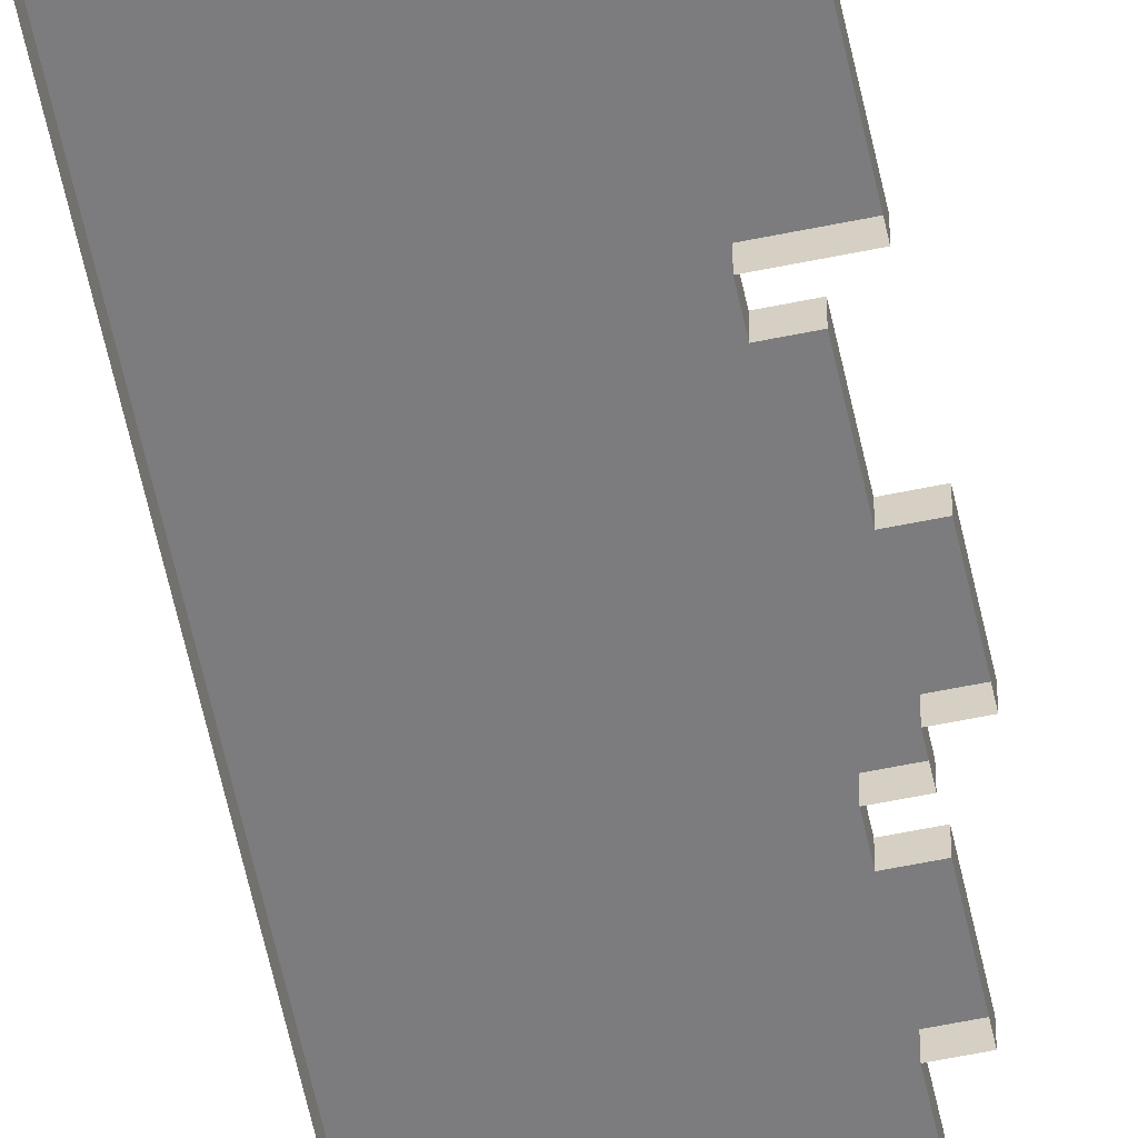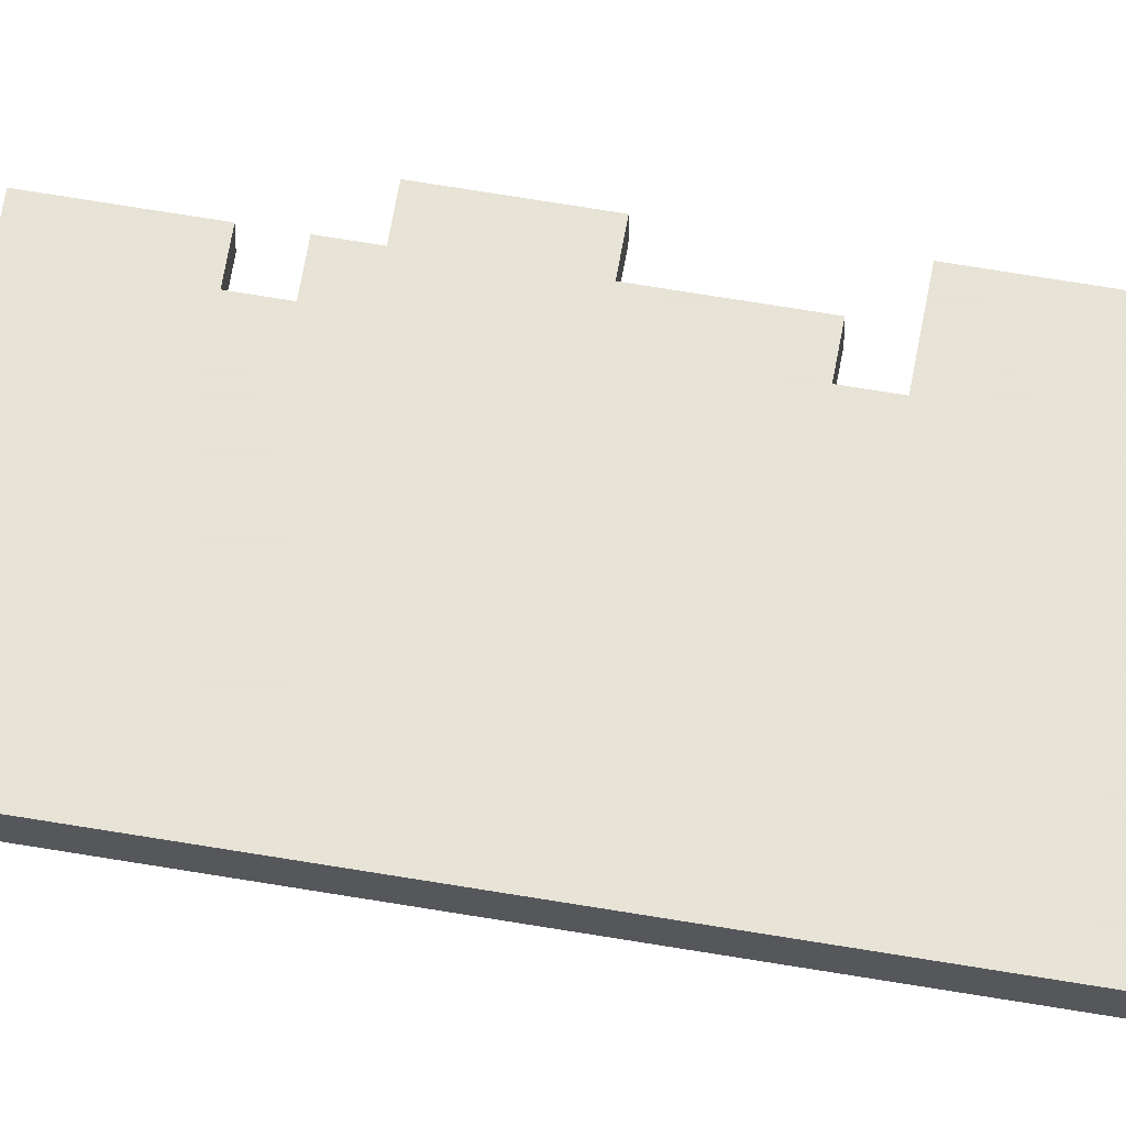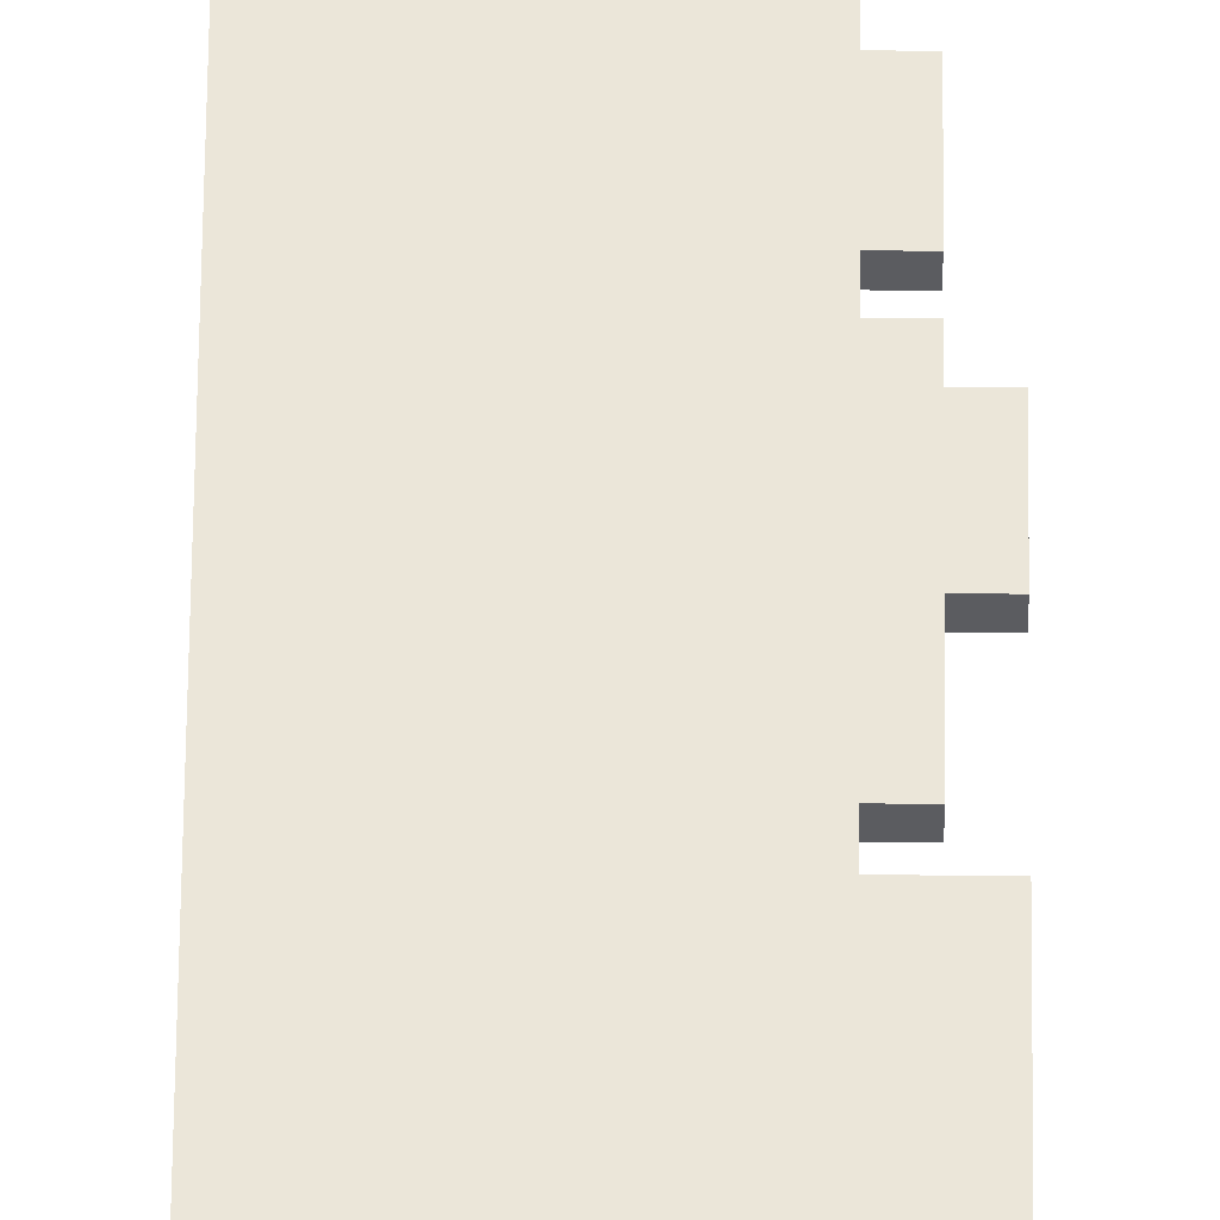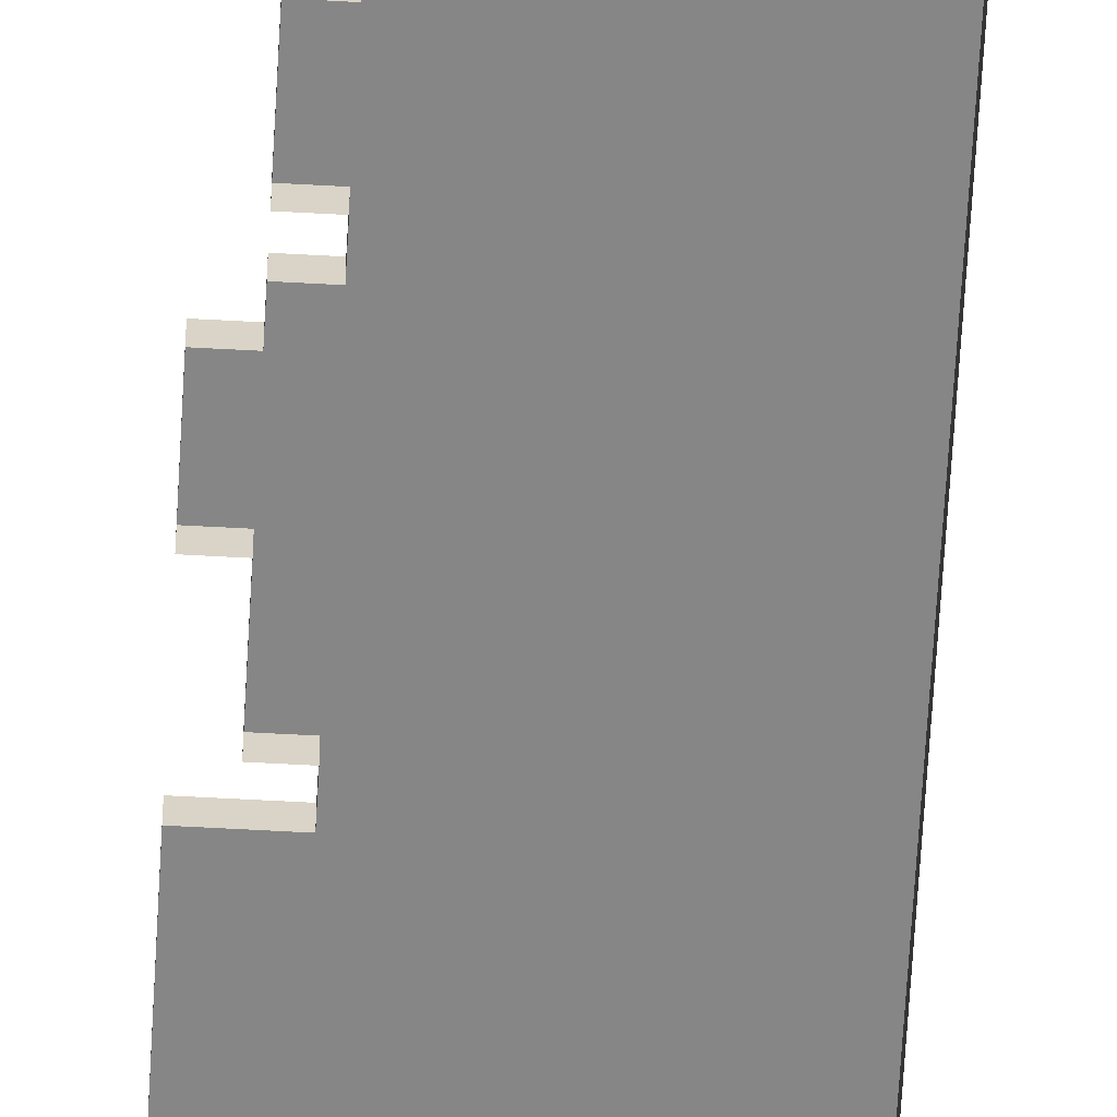
<metadata>
{"format":"obj","ext":"obj","renderer":"f3d","projection":"perspective","resolution":1024,"background":"white","views":[{"elev":-58.9,"azim":-168.0,"up":"+Z"},{"elev":62.8,"azim":99.9,"up":"+Z"},{"elev":55.2,"azim":-179.4,"up":"+Z"},{"elev":-62.0,"azim":-3.2,"up":"+Z"}]}
</metadata>
<code>
g sand_1_1
v 11.73 52.09 0.7725
v 9.733 52.09 0.7725
v 9.733 60.09 0.7725
v 11.73 60.09 0.7725
v 13.73 62.09 0.7725
v 11.73 62.09 0.7725
v 13.73 42.09 0.7725
v 17.73 66.09 0.7725
v 13.73 66.09 0.7725
v 11.73 42.09 0.7725
v 15.73 38.09 0.7725
v 13.73 38.09 0.7725
v 29.51 58.09 0.7725
v 29.51 70.09 0.7725
v 17.73 70.09 0.7725
v 29.51 42.09 0.7725
v 15.73 32.09 0.7725
v 11.73 32.09 0.7725
v 13.73 18.09 0.7725
v 11.73 18.09 0.7725
v 15.73 32.09 0.7725
v 29.51 26.09 0.7725
v 15.73 16.09 0.7725
v 13.73 16.09 0.7725
v 29.51 10.09 0.7725
v 15.73 12.09 0.7725
v 13.73 10.09 0.7725
v 13.73 12.09 0.7725
v 11.73 8.093 0.7725
v 11.73 10.09 0.7725
v 11.73 4.093 0.7725
v 9.733 8.093 0.7725
v 29.51 -5.907 0.7725
v 11.73 -1.907 0.7725
v 13.73 -11.91 0.7725
v 9.733 -11.91 0.7725
v 9.733 -1.907 0.7725
v 9.733 4.093 0.7725
v 13.73 -13.91 0.7725
v 11.73 -19.91 0.7725
v 11.73 -13.91 0.7725
v 13.73 -27.91 0.7725
v 29.51 -21.91 0.7725
v 29.51 -5.907 0.7725
v 13.73 -11.91 0.7725
v 11.73 -25.91 0.7725
v 9.733 -25.91 0.7725
v 11.73 -27.91 0.7725
v 9.733 -19.91 0.7725
v 13.73 -29.91 0.7725
v 13.73 -35.91 0.7725
v 11.73 -35.91 0.7725
v 29.51 -37.91 0.7725
v 15.73 -41.91 0.7725
v 13.73 -41.91 0.7725
v 15.73 -47.91 0.7725
v 29.51 -21.91 0.7725
v 13.73 -27.91 0.7725
v 11.73 -29.91 0.7725
v 15.73 -47.91 0.7725
v 15.73 -61.91 0.7725
v 13.73 -47.91 0.7725
v 29.51 -53.91 0.7725
v 29.51 -61.91 0.7725
v 29.51 -37.91 0.7725
v 13.73 -61.91 0.7725
v 15.73 -61.91 0.7725
v 17.73 -79.91 0.7725
v 15.73 -79.91 0.7725
v 29.51 -77.91 0.7725
v 17.73 -87.91 0.7725
v 29.51 -61.91 0.7725
v 29.51 -93.91 0.7725
v 17.73 -99.91 0.7725
v 15.73 -87.91 0.7725
v 15.73 -99.91 0.7725
v 17.73 -99.91 0.7725
v 29.51 -109.9 0.7725
v 17.73 -109.9 0.7725
v 29.51 -93.91 0.7725
v 15.73 32.09 0.7725
v 29.51 42.09 0.7725
v 29.51 26.09 0.7725
v 17.73 -99.91 -0.8407
v 17.73 -109.9 0.7725
v 17.73 -109.9 -0.8407
v 17.73 -99.91 0.7725
v 17.73 -109.9 -0.8407
v 29.51 -109.9 0.7725
v 29.51 -109.9 -0.8407
v 17.73 -109.9 0.7725
v 29.51 -109.9 -0.8407
v 29.51 -93.91 0.7725
v 29.51 -93.91 -0.8407
v 29.51 -109.9 0.7725
v 15.73 -99.91 -0.8407
v 17.73 -99.91 0.7725
v 17.73 -99.91 -0.8407
v 15.73 -99.91 0.7725
v 17.73 -87.91 -0.8407
v 15.73 -87.91 0.7725
v 15.73 -87.91 -0.8407
v 17.73 -87.91 0.7725
v 15.73 -87.91 -0.8407
v 15.73 -99.91 0.7725
v 15.73 -99.91 -0.8407
v 15.73 -87.91 0.7725
v 17.73 -79.91 -0.8407
v 17.73 -87.91 0.7725
v 17.73 -87.91 -0.8407
v 17.73 -79.91 0.7725
v 29.51 -93.91 -0.8407
v 29.51 -77.91 0.7725
v 29.51 -77.91 -0.8407
v 29.51 -93.91 0.7725
v 29.51 -61.91 0.7725
v 29.51 -61.91 -0.8407
v 15.73 -79.91 -0.8407
v 17.73 -79.91 0.7725
v 17.73 -79.91 -0.8407
v 15.73 -79.91 0.7725
v 29.51 -61.91 -0.8407
v 29.51 -53.91 0.7725
v 29.51 -53.91 -0.8407
v 29.51 -61.91 0.7725
v 29.51 -37.91 0.7725
v 29.51 -37.91 -0.8407
v 15.73 -61.91 -0.8407
v 15.73 -79.91 0.7725
v 15.73 -79.91 -0.8407
v 15.73 -61.91 0.7725
v 13.73 -61.91 -0.8407
v 15.73 -61.91 0.7725
v 15.73 -61.91 -0.8407
v 13.73 -61.91 0.7725
v 13.73 -47.91 -0.8407
v 13.73 -61.91 0.7725
v 13.73 -61.91 -0.8407
v 13.73 -47.91 0.7725
v 15.73 -47.91 -0.8407
v 13.73 -47.91 0.7725
v 13.73 -47.91 -0.8407
v 15.73 -47.91 0.7725
v 13.73 -35.91 -0.8407
v 13.73 -41.91 0.7725
v 13.73 -41.91 -0.8407
v 13.73 -35.91 0.7725
v 13.73 -41.91 -0.8407
v 15.73 -41.91 0.7725
v 15.73 -41.91 -0.8407
v 13.73 -41.91 0.7725
v 15.73 -41.91 -0.8407
v 15.73 -47.91 0.7725
v 15.73 -47.91 -0.8407
v 15.73 -41.91 0.7725
v 11.73 -29.91 -0.8407
v 11.73 -35.91 0.7725
v 11.73 -35.91 -0.8407
v 11.73 -29.91 0.7725
v 11.73 -35.91 -0.8407
v 13.73 -35.91 0.7725
v 13.73 -35.91 -0.8407
v 11.73 -35.91 0.7725
v 13.73 -29.91 -0.8407
v 11.73 -29.91 0.7725
v 11.73 -29.91 -0.8407
v 13.73 -29.91 0.7725
v 11.73 -25.91 -0.8407
v 11.73 -27.91 0.7725
v 11.73 -27.91 -0.8407
v 11.73 -25.91 0.7725
v 11.73 -27.91 -0.8407
v 13.73 -27.91 0.7725
v 13.73 -27.91 -0.8407
v 11.73 -27.91 0.7725
v 29.51 -37.91 -0.8407
v 29.51 -21.91 0.7725
v 29.51 -21.91 -0.8407
v 29.51 -37.91 0.7725
v 9.733 -19.91 -0.8407
v 9.733 -25.91 0.7725
v 9.733 -25.91 -0.8407
v 9.733 -19.91 0.7725
v 9.733 -25.91 -0.8407
v 11.73 -25.91 0.7725
v 11.73 -25.91 -0.8407
v 9.733 -25.91 0.7725
v 11.73 -19.91 -0.8407
v 9.733 -19.91 0.7725
v 9.733 -19.91 -0.8407
v 11.73 -19.91 0.7725
v 13.73 -27.91 -0.8407
v 13.73 -29.91 0.7725
v 13.73 -29.91 -0.8407
v 13.73 -27.91 0.7725
v 11.73 -13.91 -0.8407
v 11.73 -19.91 0.7725
v 11.73 -19.91 -0.8407
v 11.73 -13.91 0.7725
v 13.73 -13.91 -0.8407
v 11.73 -13.91 0.7725
v 11.73 -13.91 -0.8407
v 13.73 -13.91 0.7725
v 29.51 -21.91 -0.8407
v 29.51 -5.907 0.7725
v 29.51 -5.907 -0.8407
v 29.51 -21.91 0.7725
v 9.733 -1.907 -0.8407
v 9.733 -11.91 0.7725
v 9.733 -11.91 -0.8407
v 9.733 -1.907 0.7725
v 11.73 -1.907 -0.8407
v 9.733 -1.907 0.7725
v 9.733 -1.907 -0.8407
v 11.73 -1.907 0.7725
v 13.73 -11.91 -0.8407
v 13.73 -13.91 0.7725
v 13.73 -13.91 -0.8407
v 13.73 -11.91 0.7725
v 9.733 -11.91 -0.8407
v 13.73 -11.91 0.7725
v 13.73 -11.91 -0.8407
v 9.733 -11.91 0.7725
v 9.733 4.093 -0.8407
v 11.73 4.093 0.7725
v 11.73 4.093 -0.8407
v 9.733 4.093 0.7725
v 11.73 8.093 -0.8407
v 9.733 8.093 0.7725
v 9.733 8.093 -0.8407
v 11.73 8.093 0.7725
v 9.733 8.093 -0.8407
v 9.733 4.093 0.7725
v 9.733 4.093 -0.8407
v 9.733 8.093 0.7725
v 29.51 -5.907 -0.8407
v 29.51 10.09 0.7725
v 29.51 10.09 -0.8407
v 29.51 -5.907 0.7725
v 29.51 26.09 0.7725
v 29.51 26.09 -0.8407
v 13.73 10.09 -0.8407
v 11.73 10.09 0.7725
v 11.73 10.09 -0.8407
v 13.73 10.09 0.7725
v 11.73 10.09 -0.8407
v 11.73 8.093 0.7725
v 11.73 8.093 -0.8407
v 11.73 10.09 0.7725
v 11.73 4.093 -0.8407
v 11.73 -1.907 0.7725
v 11.73 -1.907 -0.8407
v 11.73 4.093 0.7725
v 15.73 12.09 -0.8407
v 13.73 12.09 0.7725
v 13.73 12.09 -0.8407
v 15.73 12.09 0.7725
v 13.73 12.09 -0.8407
v 13.73 10.09 0.7725
v 13.73 10.09 -0.8407
v 13.73 12.09 0.7725
v 13.73 18.09 -0.8407
v 13.73 16.09 0.7725
v 13.73 16.09 -0.8407
v 13.73 18.09 0.7725
v 13.73 16.09 -0.8407
v 15.73 16.09 0.7725
v 15.73 16.09 -0.8407
v 13.73 16.09 0.7725
v 15.73 16.09 -0.8407
v 15.73 12.09 0.7725
v 15.73 12.09 -0.8407
v 15.73 16.09 0.7725
v 15.73 32.09 -0.8407
v 11.73 32.09 0.7725
v 11.73 32.09 -0.8407
v 15.73 32.09 0.7725
v 11.73 32.09 -0.8407
v 11.73 18.09 0.7725
v 11.73 18.09 -0.8407
v 11.73 32.09 0.7725
v 11.73 18.09 -0.8407
v 13.73 18.09 0.7725
v 13.73 18.09 -0.8407
v 11.73 18.09 0.7725
v 29.51 26.09 -0.8407
v 29.51 42.09 0.7725
v 29.51 42.09 -0.8407
v 29.51 26.09 0.7725
v 13.73 42.09 -0.8407
v 13.73 38.09 0.7725
v 13.73 38.09 -0.8407
v 13.73 42.09 0.7725
v 13.73 38.09 -0.8407
v 15.73 38.09 0.7725
v 15.73 38.09 -0.8407
v 13.73 38.09 0.7725
v 15.73 38.09 -0.8407
v 15.73 32.09 0.7725
v 15.73 32.09 -0.8407
v 15.73 38.09 0.7725
v 11.73 52.09 -0.8407
v 11.73 42.09 0.7725
v 11.73 42.09 -0.8407
v 11.73 52.09 0.7725
v 11.73 42.09 -0.8407
v 13.73 42.09 0.7725
v 13.73 42.09 -0.8407
v 11.73 42.09 0.7725
v 9.733 60.09 -0.8407
v 9.733 52.09 0.7725
v 9.733 52.09 -0.8407
v 9.733 60.09 0.7725
v 9.733 52.09 -0.8407
v 11.73 52.09 0.7725
v 11.73 52.09 -0.8407
v 9.733 52.09 0.7725
v 29.51 42.09 -0.8407
v 29.51 58.09 0.7725
v 29.51 58.09 -0.8407
v 29.51 42.09 0.7725
v 29.51 70.09 0.7725
v 29.51 70.09 -0.8407
v 11.73 60.09 -0.8407
v 9.733 60.09 0.7725
v 9.733 60.09 -0.8407
v 11.73 60.09 0.7725
v 13.73 62.09 -0.8407
v 11.73 62.09 0.7725
v 11.73 62.09 -0.8407
v 13.73 62.09 0.7725
v 11.73 62.09 -0.8407
v 11.73 60.09 0.7725
v 11.73 60.09 -0.8407
v 11.73 62.09 0.7725
v 17.73 66.09 -0.8407
v 13.73 66.09 0.7725
v 13.73 66.09 -0.8407
v 17.73 66.09 0.7725
v 13.73 66.09 -0.8407
v 13.73 62.09 0.7725
v 13.73 62.09 -0.8407
v 13.73 66.09 0.7725
v 29.51 70.09 -0.8407
v 17.73 70.09 0.7725
v 17.73 70.09 -0.8407
v 29.51 70.09 0.7725
v 17.73 70.09 -0.8407
v 17.73 66.09 0.7725
v 17.73 66.09 -0.8407
v 17.73 70.09 0.7725
f -349 -350 -351
f -348 -349 -351
f -347 -348 -351
f -346 -348 -347
f -345 -347 -351
f -344 -347 -345
f -343 -347 -344
f -342 -345 -351
f -341 -344 -345
f -340 -341 -345
f -339 -344 -341
f -338 -344 -339
f -337 -344 -338
f -336 -339 -341
f -335 -336 -341
f -332 -333 -334
f -334 -333 -331
f -333 -330 -331
f -329 -330 -333
f -328 -329 -333
f -327 -330 -329
f -326 -327 -329
f -325 -327 -326
f -324 -325 -326
f -323 -327 -325
f -322 -323 -325
f -321 -327 -323
f -320 -321 -323
f -319 -327 -321
f -318 -319 -321
f -317 -319 -318
f -316 -317 -318
f -315 -316 -318
f -314 -321 -320
f -311 -312 -313
f -312 -310 -313
f -310 -309 -313
f -309 -308 -313
f -313 -308 -307
f -306 -310 -312
f -305 -306 -312
f -304 -310 -306
f -303 -305 -312
f -300 -301 -302
f -301 -299 -302
f -298 -299 -301
f -297 -298 -301
f -296 -299 -298
f -299 -295 -302
f -302 -295 -294
f -293 -300 -302
f -290 -291 -292
f -291 -289 -292
f -288 -289 -291
f -289 -287 -292
f -286 -291 -290
f -283 -284 -285
f -284 -282 -285
f -281 -282 -284
f -282 -280 -285
f -279 -282 -281
f -278 -279 -281
f -277 -278 -281
f -276 -278 -277
f -273 -274 -275
f -274 -272 -275
f -269 -270 -271
f -266 -267 -268
f -265 -268 -267
f -262 -263 -264
f -261 -264 -263
f -258 -259 -260
f -257 -260 -259
f -254 -255 -256
f -253 -256 -255
f -250 -251 -252
f -249 -252 -251
f -246 -247 -248
f -245 -248 -247
f -242 -243 -244
f -241 -244 -243
f -238 -239 -240
f -237 -240 -239
f -239 -238 -236
f -235 -236 -238
f -232 -233 -234
f -231 -234 -233
f -228 -229 -230
f -227 -230 -229
f -229 -228 -226
f -225 -226 -228
f -222 -223 -224
f -221 -224 -223
f -218 -219 -220
f -217 -220 -219
f -214 -215 -216
f -213 -216 -215
f -210 -211 -212
f -209 -212 -211
f -206 -207 -208
f -205 -208 -207
f -202 -203 -204
f -201 -204 -203
f -198 -199 -200
f -197 -200 -199
f -194 -195 -196
f -193 -196 -195
f -190 -191 -192
f -189 -192 -191
f -186 -187 -188
f -185 -188 -187
f -182 -183 -184
f -181 -184 -183
f -178 -179 -180
f -177 -180 -179
f -174 -175 -176
f -173 -176 -175
f -170 -171 -172
f -169 -172 -171
f -166 -167 -168
f -165 -168 -167
f -162 -163 -164
f -161 -164 -163
f -158 -159 -160
f -157 -160 -159
f -154 -155 -156
f -153 -156 -155
f -150 -151 -152
f -149 -152 -151
f -146 -147 -148
f -145 -148 -147
f -142 -143 -144
f -141 -144 -143
f -138 -139 -140
f -137 -140 -139
f -134 -135 -136
f -133 -136 -135
f -130 -131 -132
f -129 -132 -131
f -126 -127 -128
f -125 -128 -127
f -122 -123 -124
f -121 -124 -123
f -118 -119 -120
f -117 -120 -119
f -114 -115 -116
f -113 -116 -115
f -115 -114 -112
f -111 -112 -114
f -108 -109 -110
f -107 -110 -109
f -104 -105 -106
f -103 -106 -105
f -100 -101 -102
f -99 -102 -101
f -96 -97 -98
f -95 -98 -97
f -92 -93 -94
f -91 -94 -93
f -88 -89 -90
f -87 -90 -89
f -84 -85 -86
f -83 -86 -85
f -80 -81 -82
f -79 -82 -81
f -76 -77 -78
f -75 -78 -77
f -72 -73 -74
f -71 -74 -73
f -68 -69 -70
f -67 -70 -69
f -64 -65 -66
f -63 -66 -65
f -60 -61 -62
f -59 -62 -61
f -56 -57 -58
f -55 -58 -57
f -52 -53 -54
f -51 -54 -53
f -48 -49 -50
f -47 -50 -49
f -44 -45 -46
f -43 -46 -45
f -40 -41 -42
f -39 -42 -41
f -36 -37 -38
f -35 -38 -37
f -32 -33 -34
f -31 -34 -33
f -33 -32 -30
f -29 -30 -32
f -26 -27 -28
f -25 -28 -27
f -22 -23 -24
f -21 -24 -23
f -18 -19 -20
f -17 -20 -19
f -14 -15 -16
f -13 -16 -15
f -10 -11 -12
f -9 -12 -11
f -6 -7 -8
f -5 -8 -7
f -2 -3 -4
f -1 -4 -3

</code>
